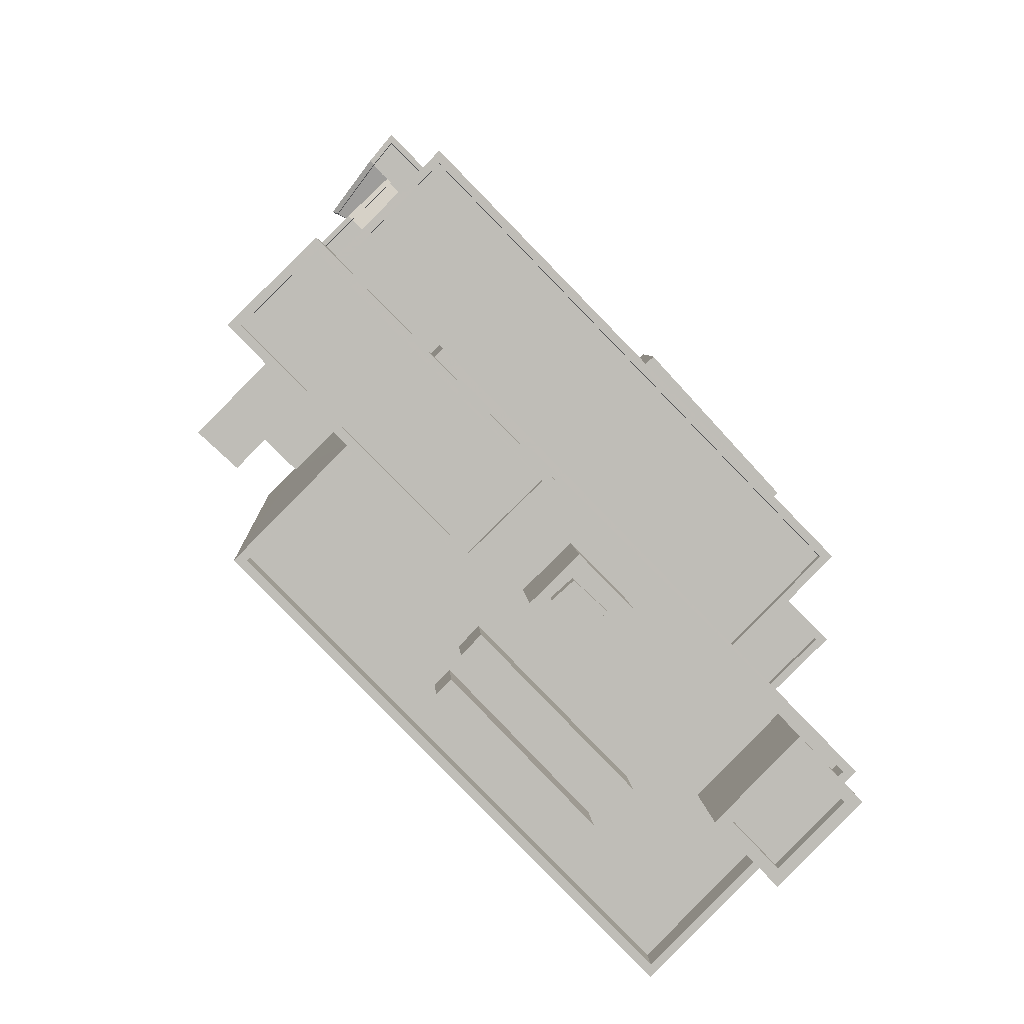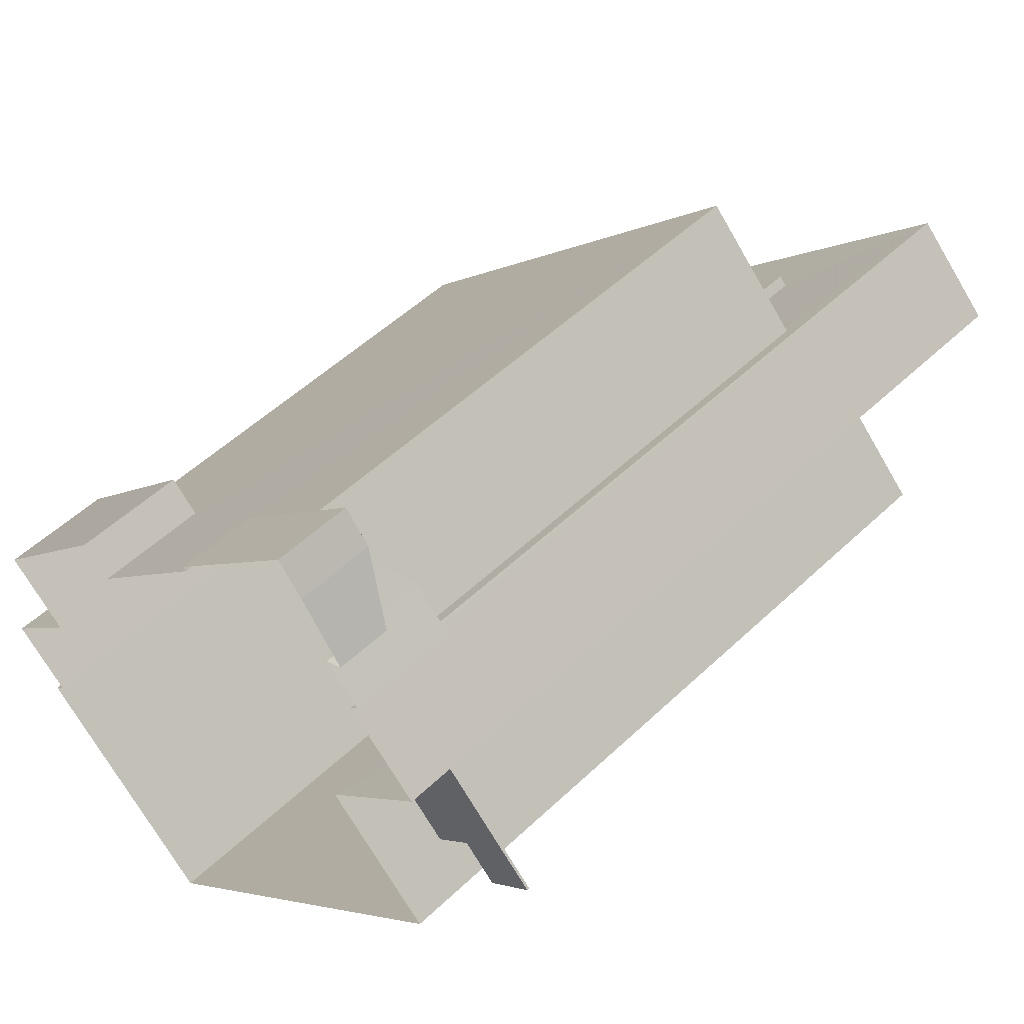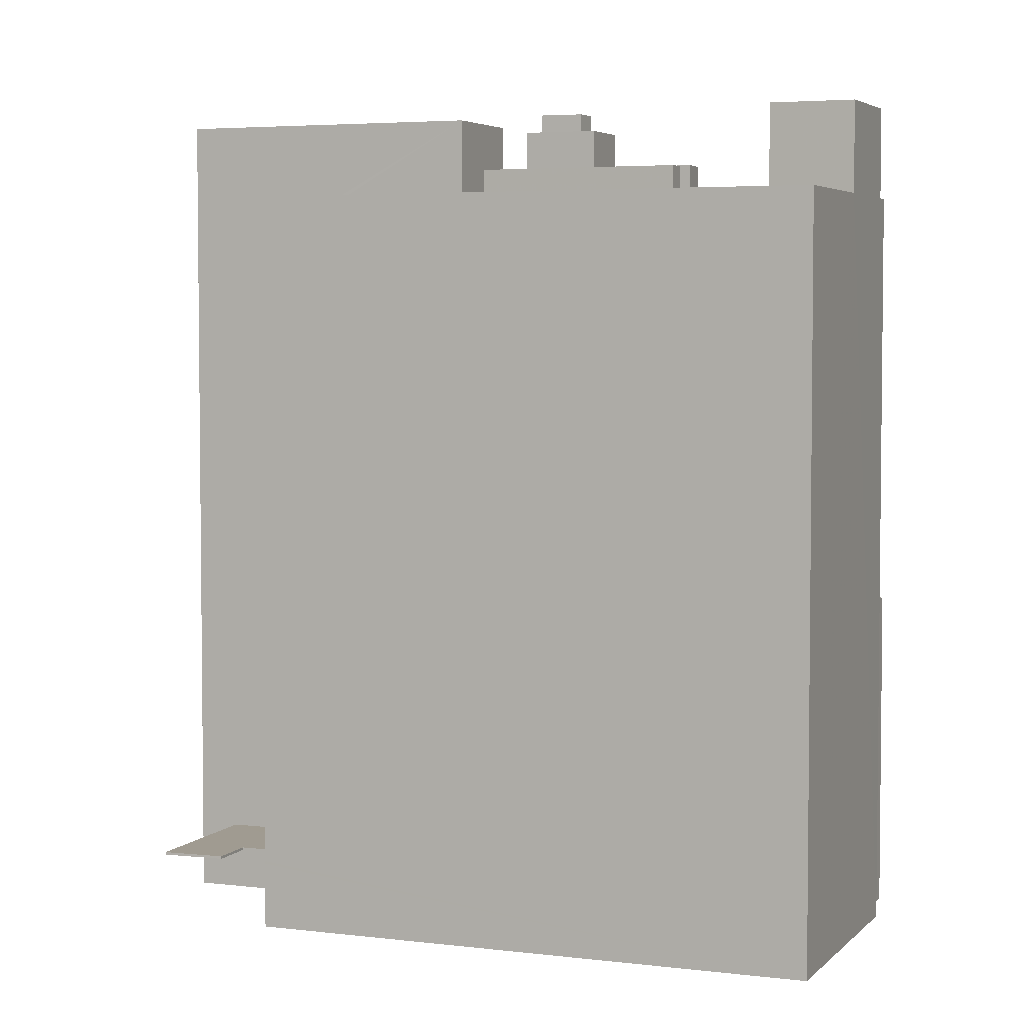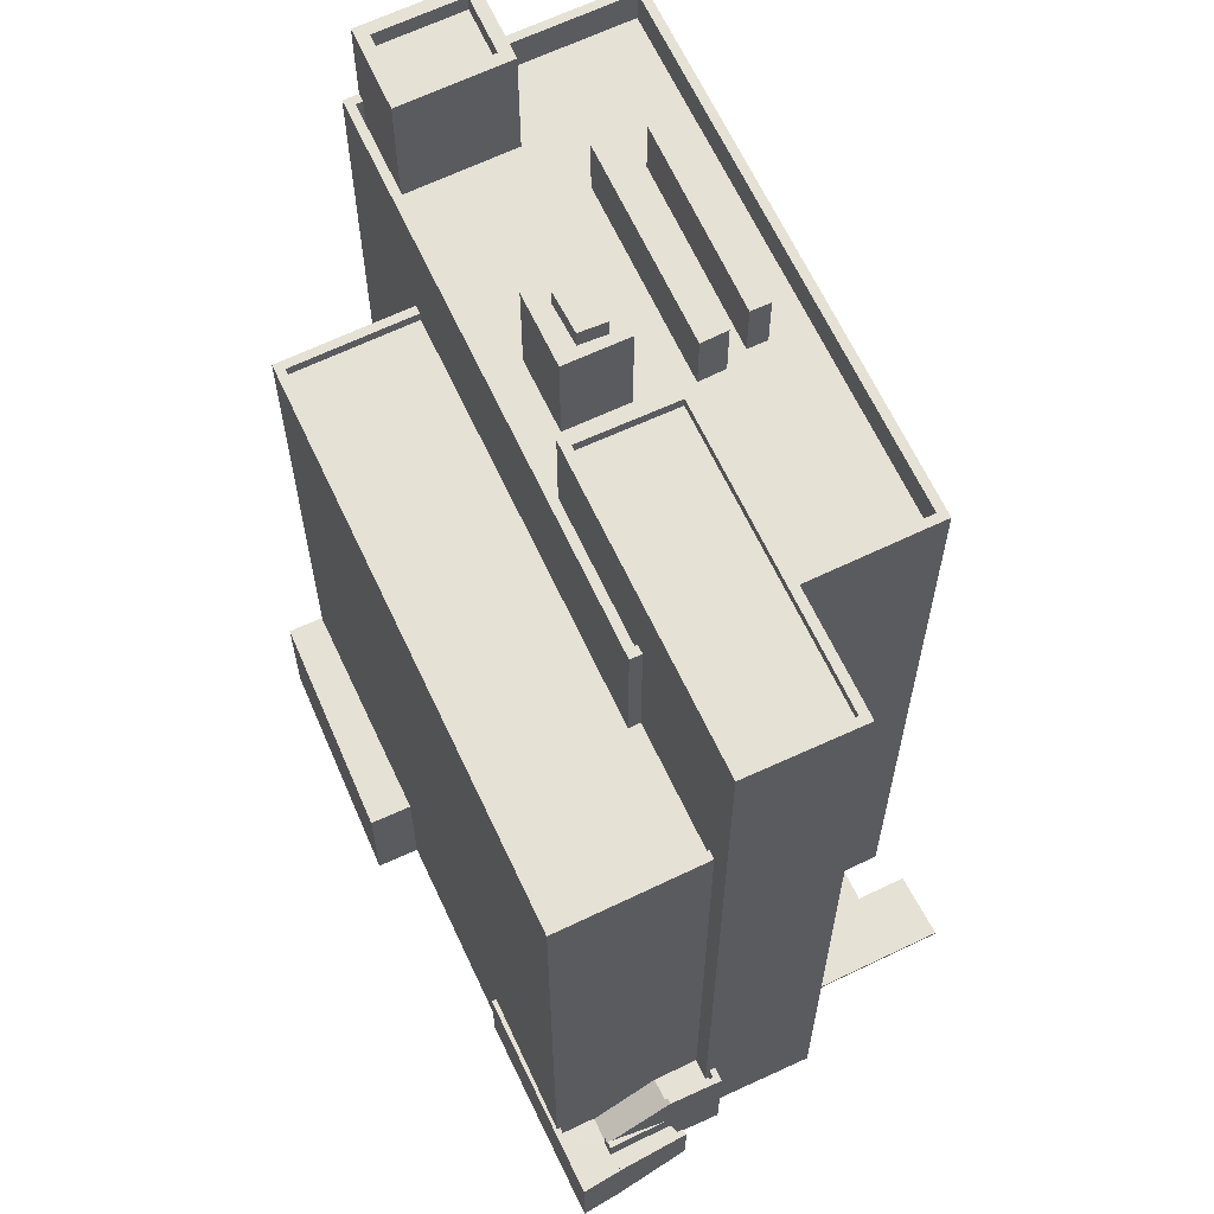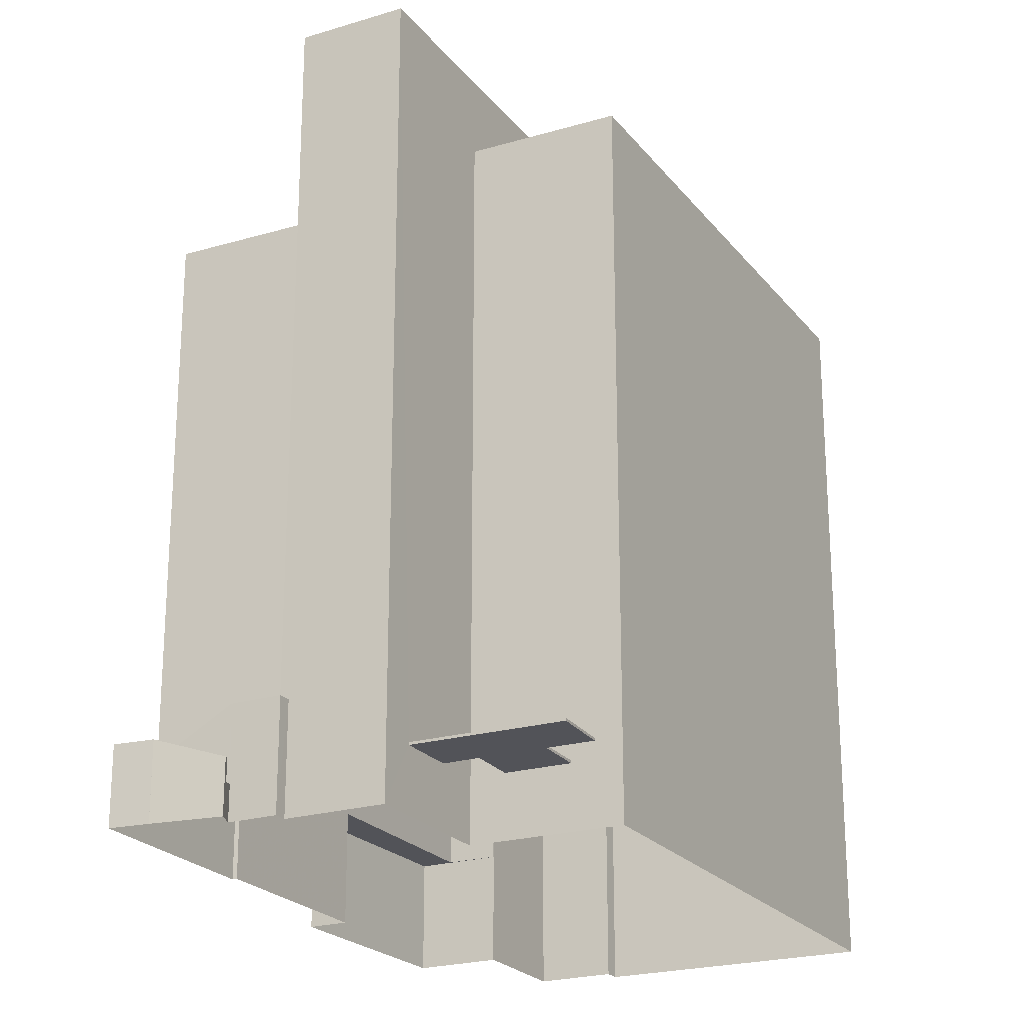
<metadata>
{"format":"obj","ext":"obj","renderer":"f3d","projection":"perspective","resolution":1024,"background":"white","views":[{"elev":5.1,"azim":-3.1,"up":"+Y"},{"elev":51.8,"azim":-135.7,"up":"+Y"},{"elev":4.2,"azim":-23.4,"up":"+Z"},{"elev":64.3,"azim":-160.6,"up":"+Z"},{"elev":-22.7,"azim":-107.9,"up":"+Z"}]}
</metadata>
<code>
v -8126 -3.946e+04 3.629
v -8110 -3.949e+04 3.627
v -8133 -3.947e+04 3.628
v -8099 -3.948e+04 3.628
v -8099 -3.948e+04 3.628
v -8133 -3.945e+04 3.629
v -8129 -3.945e+04 3.63
v -8096 -3.947e+04 3.629
v -8101 -3.947e+04 3.629
v -8097 -3.947e+04 3.629
v -8108 -3.946e+04 3.629
v -8106 -3.946e+04 3.63
v -8125 -3.944e+04 3.63
v -8127 -3.945e+04 3.63
v -8128 -3.945e+04 3.63
v -8124 -3.944e+04 3.63
v -8125 -3.944e+04 3.63
v -8129 -3.945e+04 3.63
v -8116 -3.945e+04 3.63
v -8116 -3.945e+04 3.63
v -8131 -3.946e+04 7.37
v -8130 -3.946e+04 7.37
v -8128 -3.946e+04 7.37
v -8131 -3.945e+04 7.37
v -8129 -3.946e+04 7.37
v -8137 -3.946e+04 7.37
v -8133 -3.946e+04 7.37
v -8135 -3.946e+04 7.369
v -8124 -3.944e+04 6.886
v -8125 -3.944e+04 6.886
v -8124 -3.944e+04 6.886
v -8122 -3.944e+04 6.886
v -8124 -3.944e+04 6.886
v -8123 -3.945e+04 6.886
v -8124 -3.944e+04 6.886
v -8124 -3.944e+04 6.886
v -8125 -3.944e+04 8.186
v -8125 -3.944e+04 8.186
v -8125 -3.944e+04 8.186
v -8124 -3.944e+04 8.186
v -8125 -3.944e+04 8.186
v -8116 -3.945e+04 8.186
v -8116 -3.945e+04 8.186
v -8121 -3.944e+04 8.186
v -8125 -3.944e+04 8.186
v -8124 -3.944e+04 8.186
v -8122 -3.944e+04 8.186
v -8124 -3.944e+04 6.943
v -8125 -3.944e+04 6.922
v -8127 -3.945e+04 5.792
v -8128 -3.945e+04 5.577
v -8127 -3.945e+04 5.725
v -8127 -3.945e+04 5.688
v -8127 -3.945e+04 7.092
v -8124 -3.944e+04 8.171
v -8124 -3.944e+04 8.243
v -8124 -3.944e+04 8.251
v -8124 -3.944e+04 8.171
v -8125 -3.944e+04 8.215
v -8125 -3.944e+04 8.222
v -8128 -3.945e+04 6.877
v -8128 -3.945e+04 6.826
v -8125 -3.944e+04 8.182
v -8128 -3.945e+04 10.08
v -8129 -3.945e+04 10.08
v -8129 -3.945e+04 10.08
v -8129 -3.945e+04 10.08
v -8127 -3.945e+04 10.08
v -8127 -3.945e+04 10.08
v -8129 -3.945e+04 8.781
v -8128 -3.945e+04 8.781
v -8127 -3.945e+04 8.781
v -8126 -3.945e+04 8.781
v -8128 -3.945e+04 8.781
v -8127 -3.945e+04 8.781
v -8123 -3.945e+04 6.771
v -8127 -3.945e+04 8.79
v -8126 -3.945e+04 8.788
v -8124 -3.944e+04 6.763
v -8124 -3.944e+04 8.03
v -8124 -3.944e+04 8.036
v -8124 -3.944e+04 8.036
v -8127 -3.945e+04 10.09
v -8124 -3.944e+04 8.03
v -8127 -3.945e+04 10.09
v -8128 -3.945e+04 50.94
v -8116 -3.946e+04 50.94
v -8116 -3.946e+04 50.94
v -8128 -3.945e+04 50.94
v -8128 -3.945e+04 50.34
v -8132 -3.945e+04 50.34
v -8120 -3.947e+04 50.34
v -8116 -3.946e+04 50.34
v -8120 -3.947e+04 50.94
v -8133 -3.945e+04 50.94
v -8132 -3.945e+04 50.94
v -8120 -3.947e+04 50.94
v -8131 -3.946e+04 7.52
v -8128 -3.946e+04 7.52
v -8130 -3.946e+04 7.52
v -8133 -3.946e+04 7.52
v -8137 -3.946e+04 7.52
v -8135 -3.946e+04 7.519
v -8131 -3.945e+04 7.52
v -8129 -3.946e+04 7.52
v -8117 -3.946e+04 44.18
v -8117 -3.947e+04 44.18
v -8114 -3.947e+04 44.18
v -8120 -3.947e+04 44.18
v -8116 -3.946e+04 44.18
v -8121 -3.946e+04 44.18
v -8122 -3.946e+04 44.18
v -8126 -3.946e+04 44.18
v -8132 -3.947e+04 44.18
v -8120 -3.947e+04 44.18
v -8105 -3.947e+04 44.18
v -8122 -3.947e+04 44.18
v -8116 -3.948e+04 44.18
v -8111 -3.948e+04 44.18
v -8114 -3.947e+04 44.18
v -8114 -3.948e+04 44.18
v -8111 -3.947e+04 44.18
v -8119 -3.947e+04 44.18
v -8112 -3.948e+04 44.18
v -8121 -3.947e+04 44.18
v -8113 -3.948e+04 44.18
v -8121 -3.947e+04 44.18
v -8103 -3.948e+04 44.18
v -8099 -3.948e+04 44.18
v -8100 -3.948e+04 44.18
v -8110 -3.949e+04 44.18
v -8104 -3.948e+04 44.18
v -8107 -3.948e+04 44.18
v -8112 -3.948e+04 44.18
v -8122 -3.945e+04 46.18
v -8121 -3.946e+04 46.18
v -8121 -3.945e+04 46.18
v -8099 -3.948e+04 46.18
v -8099 -3.948e+04 46.18
v -8099 -3.948e+04 46.18
v -8100 -3.948e+04 46.18
v -8122 -3.946e+04 46.18
v -8104 -3.948e+04 46.18
v -8104 -3.948e+04 46.18
v -8110 -3.949e+04 46.18
v -8110 -3.949e+04 46.18
v -8133 -3.947e+04 46.18
v -8132 -3.947e+04 46.18
v -8126 -3.946e+04 46.18
v -8126 -3.946e+04 46.18
v -8113 -3.947e+04 50.16
v -8111 -3.947e+04 50.16
v -8112 -3.947e+04 50.16
v -8114 -3.947e+04 50.16
v -8115 -3.947e+04 50.16
v -8114 -3.947e+04 50.16
v -8116 -3.947e+04 50.16
v -8117 -3.947e+04 50.16
v -8114 -3.947e+04 50.16
v -8115 -3.947e+04 50.16
v -8115 -3.947e+04 51.23
v -8116 -3.947e+04 51.23
v -8114 -3.947e+04 51.23
v -8113 -3.947e+04 51.23
v -8111 -3.948e+04 47.71
v -8121 -3.947e+04 47.71
v -8112 -3.948e+04 47.71
v -8119 -3.947e+04 47.71
v -8113 -3.948e+04 47.57
v -8122 -3.947e+04 47.57
v -8114 -3.948e+04 47.57
v -8121 -3.947e+04 47.57
v -8100 -3.948e+04 50.35
v -8106 -3.948e+04 50.35
v -8104 -3.948e+04 50.35
v -8103 -3.948e+04 50.35
v -8104 -3.948e+04 51.35
v -8104 -3.948e+04 51.35
v -8099 -3.948e+04 51.35
v -8100 -3.948e+04 51.35
v -8103 -3.948e+04 51.35
v -8103 -3.948e+04 51.35
v -8107 -3.948e+04 51.35
v -8106 -3.948e+04 51.35
v -8106 -3.946e+04 10.3
v -8099 -3.947e+04 10.3
v -8097 -3.947e+04 10.3
v -8101 -3.947e+04 10.29
v -8108 -3.946e+04 10.3
v -8101 -3.947e+04 10.29
v -8101 -3.947e+04 22.24
v -8097 -3.947e+04 22.24
v -8096 -3.947e+04 22.24
v -8099 -3.948e+04 22.24
v -8101 -3.947e+04 22.24
v -8100 -3.948e+04 22.24
v -8104 -3.947e+04 21.64
v -8100 -3.948e+04 21.64
v -8097 -3.947e+04 21.64
v -8101 -3.947e+04 21.64
v -8105 -3.947e+04 38.59
v -8099 -3.947e+04 38.59
v -8121 -3.945e+04 38.59
v -8122 -3.945e+04 38.59
v -8127 -3.945e+04 38.59
v -8121 -3.944e+04 38.59
v -8105 -3.947e+04 39.19
v -8104 -3.947e+04 39.19
v -8099 -3.947e+04 39.19
v -8127 -3.945e+04 39.19
v -8121 -3.944e+04 39.19
v -8127 -3.945e+04 39.19
v -8099 -3.947e+04 39.19
v -8121 -3.944e+04 39.19
v -8126 -3.946e+04 7.37
v -8126 -3.946e+04 7.52
v -8133 -3.947e+04 7.519
v -8133 -3.947e+04 7.369
f 1 2 3
f 4 2 5
f 1 6 7
f 8 5 9
f 10 9 11
f 10 11 12
f 13 14 15
f 16 13 17
f 14 7 18
f 16 19 13
f 19 20 13
f 11 1 20
f 9 2 1
f 5 2 9
f 20 1 7
f 11 9 1
f 13 20 14
f 20 7 14
f 21 22 23
f 22 24 25
f 26 24 27
f 28 26 27
f 22 21 27
f 27 24 22
f 29 30 31
f 29 31 32
f 33 34 32
f 30 35 31
f 33 36 34
f 31 33 32
f 37 38 39
f 40 39 41
f 42 43 44
f 43 40 44
f 45 46 41
f 47 44 46
f 39 38 41
f 46 40 41
f 44 40 46
f 48 49 50
f 49 51 50
f 50 51 52
f 51 53 52
f 54 55 56
f 55 57 56
f 55 58 57
f 59 37 60
f 60 37 61
f 62 61 63
f 38 37 59
f 61 37 63
f 64 65 66
f 66 65 67
f 67 65 68
f 65 69 68
f 70 71 72
f 72 71 73
f 70 74 71
f 73 71 75
f 76 77 78
f 76 79 77
f 80 81 82
f 55 83 58
f 84 82 58
f 84 80 82
f 58 83 85
f 84 58 85
f 86 87 88
f 86 89 87
f 90 91 92
f 93 90 92
f 87 94 88
f 86 95 96
f 89 86 96
f 96 95 94
f 97 94 87
f 96 94 97
f 98 99 100
f 100 101 98
f 101 102 103
f 104 102 101
f 105 104 100
f 100 104 101
f 106 107 108
f 106 109 107
f 110 111 112
f 113 114 115
f 108 110 106
f 116 111 110
f 117 114 118
f 107 109 115
f 119 116 120
f 117 118 121
f 122 110 108
f 120 107 123
f 116 122 120
f 124 125 126
f 127 125 124
f 125 127 117
f 123 115 127
f 119 120 123
f 115 114 127
f 116 110 122
f 127 114 117
f 123 107 115
f 116 128 129
f 129 128 130
f 118 131 121
f 132 133 131
f 121 131 126
f 126 134 124
f 128 116 133
f 116 119 133
f 133 119 134
f 131 133 134
f 131 134 126
f 135 136 137
f 137 136 138
f 138 139 140
f 140 139 141
f 136 135 142
f 136 139 138
f 143 144 145
f 146 143 145
f 146 145 147
f 148 149 150
f 148 150 147
f 145 148 147
f 151 152 153
f 151 154 152
f 155 154 156
f 154 151 156
f 157 158 155
f 158 157 159
f 159 160 153
f 155 156 157
f 153 160 151
f 157 160 159
f 161 162 163
f 164 161 163
f 165 166 167
f 165 168 166
f 169 170 171
f 169 172 170
f 173 174 175
f 173 176 174
f 177 178 179
f 180 177 179
f 179 181 182
f 183 178 177
f 183 182 181
f 179 182 180
f 184 183 177
f 182 183 184
f 185 186 187
f 187 186 188
f 185 189 186
f 188 186 190
f 191 192 193
f 193 192 194
f 191 195 192
f 194 192 196
f 197 198 199
f 200 197 199
f 201 202 203
f 204 203 205
f 205 203 206
f 203 202 206
f 207 208 209
f 210 211 212
f 208 213 209
f 212 211 214
f 211 213 214
f 209 213 211
f 36 79 76
f 34 36 76
f 45 29 46
f 45 30 29
f 29 47 46
f 29 32 47
f 16 39 40
f 16 17 39
f 43 16 40
f 43 19 16
f 19 42 20
f 19 43 42
f 17 63 39
f 39 63 37
f 13 63 17
f 13 62 63
f 13 15 62
f 53 51 14
f 14 51 15
f 15 51 62
f 51 61 62
f 57 82 81
f 81 56 57
f 45 41 59
f 45 59 60
f 35 30 48
f 35 48 81
f 81 48 56
f 30 45 49
f 60 49 45
f 48 30 49
f 57 58 82
f 41 38 59
f 48 54 56
f 48 50 54
f 49 61 51
f 49 60 61
f 52 53 68
f 68 53 67
f 67 53 18
f 53 14 18
f 66 67 18
f 7 66 18
f 64 70 65
f 64 74 70
f 70 77 65
f 65 77 69
f 72 77 70
f 68 85 83
f 68 69 85
f 35 81 80
f 31 35 80
f 83 55 68
f 68 54 52
f 52 54 50
f 55 54 68
f 31 80 84
f 33 31 84
f 36 33 84
f 84 85 69
f 77 79 36
f 77 84 69
f 77 36 84
f 72 73 78
f 77 72 78
f 6 66 7
f 74 64 71
f 64 86 71
f 95 66 6
f 86 66 95
f 86 64 66
f 115 94 149
f 25 1 215
f 25 6 1
f 94 95 150
f 104 95 6
f 113 115 149
f 150 105 216
f 94 150 149
f 104 105 150
f 6 24 104
f 6 25 24
f 150 95 104
f 109 106 94
f 115 109 94
f 106 110 88
f 94 106 88
f 215 105 25
f 215 216 105
f 75 71 212
f 71 86 212
f 110 142 88
f 135 86 88
f 210 204 205
f 112 142 110
f 204 210 135
f 212 86 210
f 142 135 88
f 210 86 135
f 87 89 90
f 93 87 90
f 97 87 93
f 92 97 93
f 91 97 92
f 91 96 97
f 96 91 90
f 89 96 90
f 105 100 22
f 25 105 22
f 99 22 100
f 99 23 22
f 21 101 27
f 21 98 101
f 27 103 28
f 27 101 103
f 28 102 26
f 28 103 102
f 24 26 102
f 104 24 102
f 179 178 140
f 138 140 4
f 143 146 2
f 140 178 143
f 4 143 2
f 140 143 4
f 217 146 147
f 217 2 146
f 2 218 3
f 217 218 2
f 98 147 150
f 21 3 218
f 21 1 3
f 98 217 147
f 215 1 23
f 216 215 23
f 150 216 99
f 98 150 99
f 99 216 23
f 21 23 1
f 5 194 4
f 203 137 207
f 201 203 207
f 198 197 196
f 4 194 138
f 207 137 138
f 196 197 208
f 208 207 138
f 194 196 208
f 194 208 138
f 203 204 135
f 137 203 135
f 217 98 21
f 218 217 21
f 111 116 136
f 136 116 139
f 116 129 139
f 132 131 145
f 144 132 145
f 141 139 129
f 130 141 129
f 114 148 118
f 148 145 118
f 145 131 118
f 142 111 136
f 142 112 111
f 113 148 114
f 113 149 148
f 158 107 155
f 155 120 154
f 155 107 120
f 108 107 158
f 159 108 158
f 159 153 108
f 153 122 108
f 153 152 122
f 154 122 152
f 154 120 122
f 157 163 162
f 157 156 163
f 160 162 161
f 160 157 162
f 160 161 164
f 151 160 164
f 151 164 163
f 156 151 163
f 127 124 166
f 166 124 167
f 124 134 167
f 166 168 123
f 127 166 123
f 123 168 165
f 119 123 165
f 119 167 134
f 119 165 167
f 171 170 117
f 121 171 117
f 170 172 125
f 117 170 125
f 125 169 126
f 125 172 169
f 126 171 121
f 126 169 171
f 180 182 176
f 173 180 176
f 177 180 173
f 175 177 173
f 174 177 175
f 174 184 177
f 176 184 174
f 176 182 184
f 143 178 144
f 178 183 144
f 144 133 132
f 144 183 133
f 183 128 133
f 183 181 128
f 179 141 181
f 181 141 128
f 179 140 141
f 128 141 130
f 189 185 12
f 11 189 12
f 12 187 10
f 12 185 187
f 188 10 187
f 188 9 10
f 190 191 188
f 9 188 8
f 8 188 193
f 188 191 193
f 194 8 193
f 194 5 8
f 200 199 192
f 195 200 192
f 196 192 199
f 198 196 199
f 44 214 42
f 11 20 42
f 189 214 213
f 189 213 186
f 11 42 189
f 42 214 189
f 190 186 191
f 186 213 191
f 200 195 197
f 197 195 208
f 195 213 208
f 191 213 195
f 214 44 47
f 214 78 212
f 212 78 75
f 47 32 34
f 78 34 76
f 75 78 73
f 214 47 78
f 47 34 78
f 209 211 206
f 202 209 206
f 207 209 202
f 201 207 202
f 210 206 211
f 210 205 206

</code>
